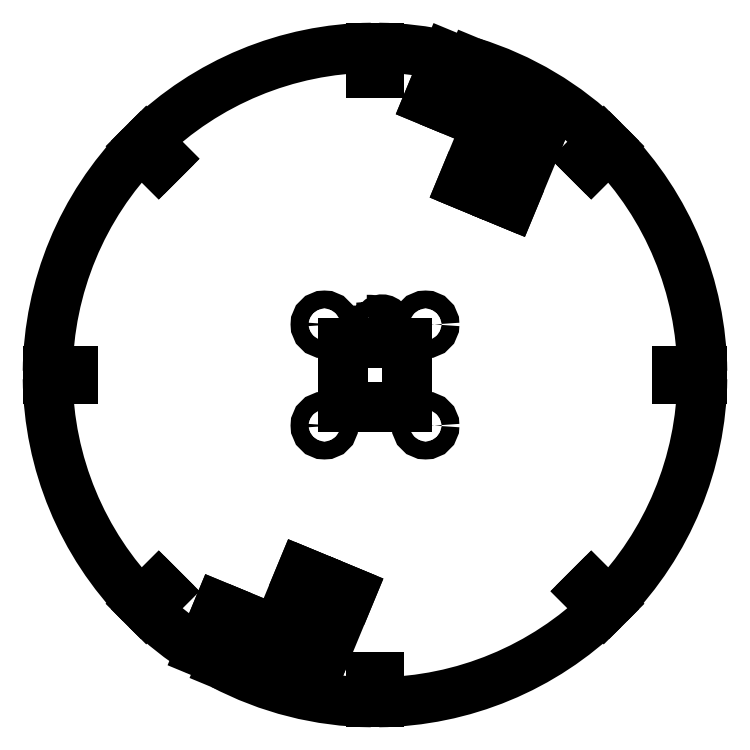
<metadata>
{"format":"dxf","ext":"dxf","renderer":"ezdxf+matplotlib","layout":"modelspace","background":"white","min_lineweight":24,"dpi":150}
</metadata>
<code>
0
SECTION
2
ENTITIES
0
LWPOLYLINE
8
0
90
       62
70
   128
43
0
10
143.9
20
164.7
10
145
20
164.7
10
145
20
164.7
10
145.2
20
164.7
10
145.4
20
164.7
10
145.5
20
164.7
10
145.6
20
164.7
10
145.8
20
164.6
10
145.9
20
164.6
10
146
20
164.6
10
146.1
20
164.5
10
146.3
20
164.4
10
146.4
20
164.3
10
146.6
20
164.2
10
146.7
20
164
10
146.8
20
163.8
10
146.8
20
163.7
10
146.9
20
163.5
10
146.9
20
163.3
10
146.9
20
163.3
10
146.9
20
163.1
10
146.8
20
162.9
10
146.8
20
162.7
10
146.7
20
162.5
10
146.6
20
162.4
10
146.5
20
162.3
10
146.4
20
162.1
10
146.2
20
162
10
146.2
20
162
10
146.4
20
161.9
10
146.6
20
161.9
10
146.7
20
161.8
10
146.9
20
161.7
10
147
20
161.6
10
147.1
20
161.4
10
147.1
20
161.3
10
147.2
20
161.2
10
147.3
20
161
10
147.3
20
160.9
10
147.3
20
160.7
10
147.3
20
160.5
10
147.3
20
160.5
10
147.3
20
160.4
10
147.3
20
160.2
10
147.3
20
160
10
147.2
20
159.9
10
147.1
20
159.8
10
147
20
159.6
10
146.9
20
159.5
10
146.8
20
159.4
10
146.7
20
159.3
10
146.6
20
159.2
10
146.4
20
159.1
10
146.2
20
159
10
146.1
20
159
10
145.9
20
158.9
10
145.7
20
158.9
10
145.5
20
158.9
10
145.5
20
158.9
10
143.9
20
158.9
10
143.9
20
158.9
10
143.9
20
164.7
0
LWPOLYLINE
8
0
90
       40
70
   128
43
0
10
144.4
20
164.1
10
144.4
20
162.2
10
144.4
20
162.2
10
144.8
20
162.2
10
144.8
20
162.2
10
144.9
20
162.2
10
145.1
20
162.2
10
145.2
20
162.3
10
145.3
20
162.3
10
145.4
20
162.3
10
145.5
20
162.3
10
145.6
20
162.3
10
145.7
20
162.4
10
145.9
20
162.4
10
146
20
162.5
10
146.1
20
162.6
10
146.2
20
162.7
10
146.3
20
162.8
10
146.3
20
163
10
146.4
20
163.1
10
146.4
20
163.3
10
146.4
20
163.3
10
146.4
20
163.3
10
146.3
20
163.4
10
146.3
20
163.5
10
146.3
20
163.6
10
146.2
20
163.7
10
146.2
20
163.8
10
146.1
20
163.8
10
146.1
20
163.9
10
146
20
163.9
10
145.9
20
164
10
145.8
20
164
10
145.7
20
164.1
10
145.6
20
164.1
10
145.4
20
164.1
10
145.3
20
164.1
10
145.1
20
164.1
10
145.1
20
164.1
10
144.4
20
164.1
0
LWPOLYLINE
8
0
90
       45
70
   128
43
0
10
144.4
20
161.6
10
144.4
20
159.5
10
144.4
20
159.5
10
145.2
20
159.5
10
145.2
20
159.5
10
145.3
20
159.5
10
145.5
20
159.5
10
145.6
20
159.5
10
145.7
20
159.5
10
145.9
20
159.5
10
146
20
159.5
10
146
20
159.6
10
146.1
20
159.6
10
146.3
20
159.7
10
146.4
20
159.8
10
146.5
20
159.9
10
146.6
20
160
10
146.7
20
160.1
10
146.8
20
160.2
10
146.8
20
160.4
10
146.8
20
160.5
10
146.8
20
160.5
10
146.8
20
160.6
10
146.8
20
160.7
10
146.8
20
160.8
10
146.7
20
160.9
10
146.7
20
161
10
146.7
20
161
10
146.6
20
161.1
10
146.6
20
161.2
10
146.4
20
161.3
10
146.3
20
161.4
10
146.1
20
161.5
10
145.9
20
161.6
10
145.9
20
161.6
10
145.8
20
161.6
10
145.7
20
161.6
10
145.6
20
161.6
10
145.4
20
161.6
10
145.3
20
161.6
10
145.1
20
161.6
10
145
20
161.6
10
144.8
20
161.6
10
144.8
20
161.6
10
144.4
20
161.6
0
LWPOLYLINE
8
0
90
      184
70
   128
43
0
10
148.8
20
163.4
10
148.2
20
163.4
10
148.2
20
163.4
10
148.3
20
163.5
10
148.3
20
163.7
10
148.4
20
163.9
10
148.5
20
164
10
148.6
20
164.1
10
148.6
20
164.3
10
148.7
20
164.4
10
148.9
20
164.5
10
149
20
164.6
10
149.1
20
164.6
10
149.2
20
164.7
10
149.4
20
164.8
10
149.5
20
164.8
10
149.7
20
164.8
10
149.8
20
164.8
10
150
20
164.9
10
150
20
164.9
10
150.2
20
164.8
10
150.4
20
164.8
10
150.6
20
164.7
10
150.8
20
164.6
10
151
20
164.5
10
151.2
20
164.4
10
151.3
20
164.2
10
151.4
20
164.1
10
151.5
20
163.9
10
151.6
20
163.7
10
151.6
20
163.5
10
151.7
20
163.3
10
151.7
20
163.3
10
151.7
20
163.2
10
151.6
20
163
10
151.6
20
162.8
10
151.5
20
162.7
10
151.4
20
162.5
10
151.3
20
162.4
10
151.1
20
162.3
10
151
20
162.1
10
151
20
162.1
10
151.2
20
162
10
151.3
20
161.9
10
151.5
20
161.8
10
151.6
20
161.6
10
151.6
20
161.6
10
151.7
20
161.5
10
151.8
20
161.4
10
151.8
20
161.3
10
151.9
20
161.2
10
151.9
20
161
10
151.9
20
160.9
10
152
20
160.8
10
152
20
160.6
10
152
20
160.6
10
151.9
20
160.4
10
151.9
20
160.1
10
151.8
20
159.9
10
151.7
20
159.7
10
151.5
20
159.5
10
151.4
20
159.3
10
151.2
20
159.1
10
151
20
159
10
150.7
20
158.9
10
150.5
20
158.8
10
150.2
20
158.7
10
149.9
20
158.7
10
149.9
20
158.7
10
149.8
20
158.7
10
149.6
20
158.8
10
149.4
20
158.8
10
149.2
20
158.8
10
149.1
20
158.9
10
148.9
20
159
10
148.8
20
159.1
10
148.7
20
159.2
10
148.5
20
159.3
10
148.4
20
159.4
10
148.3
20
159.6
10
148.2
20
159.7
10
148.2
20
159.9
10
148.1
20
160.1
10
148
20
160.2
10
148
20
160.5
10
148
20
160.5
10
148.5
20
160.5
10
148.5
20
160.5
10
148.6
20
160.3
10
148.6
20
160.2
10
148.7
20
160.1
10
148.7
20
160
10
148.8
20
159.9
10
148.8
20
159.8
10
148.9
20
159.7
10
149
20
159.6
10
149
20
159.6
10
149.1
20
159.6
10
149.2
20
159.5
10
149.3
20
159.5
10
149.4
20
159.4
10
149.5
20
159.4
10
149.7
20
159.4
10
149.8
20
159.3
10
150
20
159.3
10
150
20
159.3
10
150.1
20
159.3
10
150.3
20
159.4
10
150.4
20
159.4
10
150.6
20
159.4
10
150.7
20
159.5
10
150.8
20
159.5
10
150.9
20
159.6
10
151
20
159.7
10
151.1
20
159.8
10
151.2
20
159.9
10
151.3
20
160
10
151.3
20
160.1
10
151.4
20
160.2
10
151.4
20
160.3
10
151.4
20
160.4
10
151.4
20
160.6
10
151.4
20
160.6
10
151.4
20
160.7
10
151.4
20
160.9
10
151.3
20
161
10
151.2
20
161.2
10
151.1
20
161.3
10
151
20
161.4
10
150.9
20
161.5
10
150.7
20
161.6
10
150.6
20
161.6
10
150.5
20
161.7
10
150.4
20
161.7
10
150.3
20
161.7
10
150.1
20
161.8
10
150
20
161.8
10
149.8
20
161.8
10
149.6
20
161.8
10
149.6
20
161.8
10
149.6
20
162.4
10
149.6
20
162.4
10
149.9
20
162.4
10
150.1
20
162.4
10
150.3
20
162.5
10
150.4
20
162.5
10
150.6
20
162.6
10
150.8
20
162.7
10
150.9
20
162.8
10
151
20
162.9
10
151
20
163
10
151.1
20
163.1
10
151.1
20
163.2
10
151.1
20
163.3
10
151.1
20
163.3
10
151.1
20
163.4
10
151.1
20
163.5
10
151.1
20
163.6
10
151.1
20
163.7
10
151
20
163.8
10
151
20
163.8
10
150.9
20
163.9
10
150.8
20
164
10
150.7
20
164
10
150.6
20
164.1
10
150.5
20
164.2
10
150.4
20
164.2
10
150.3
20
164.2
10
150.2
20
164.2
10
150.1
20
164.3
10
150
20
164.3
10
150
20
164.3
10
149.8
20
164.2
10
149.6
20
164.2
10
149.4
20
164.1
10
149.3
20
164.1
10
149.2
20
164
10
149.1
20
163.9
10
149
20
163.9
10
149
20
163.8
10
148.9
20
163.7
10
148.9
20
163.6
10
148.8
20
163.5
10
148.8
20
163.4
0
LINE
8
0
10
134.7
20
130.4
30
0
11
159.7
21
130.4
31
0
0
LINE
8
0
10
159.7
20
130.4
30
0
11
159.7
21
155.4
31
0
0
LINE
8
0
10
159.7
20
155.4
30
0
11
134.7
21
155.4
31
0
0
LINE
8
0
10
134.7
20
155.4
30
0
11
134.7
21
130.4
31
0
0
CIRCLE
8
0
10
127.2
20
162.9
30
0
40
3.5
0
CIRCLE
8
0
10
127.2
20
122.9
30
0
40
3.5
0
CIRCLE
8
0
10
167.2
20
122.9
30
0
40
3.5
0
CIRCLE
8
0
10
167.2
20
162.9
30
0
40
3.5
0
LINE
8
0
10
104.4
20
31.79
30
0
11
107.2
21
30.65
31
0
0
LINE
8
0
10
107.2
20
30.65
30
0
11
120.9
21
63.91
31
0
0
LINE
8
0
10
120.9
20
63.91
30
0
11
118.2
21
65.05
31
0
0
LINE
8
0
10
118.2
20
65.05
30
0
11
104.4
21
31.79
31
0
0
LINE
8
0
10
184.5
20
217.3
30
0
11
198.2
21
250.5
31
0
0
LINE
8
0
10
198.2
20
250.5
30
0
11
195.5
21
251.7
31
0
0
LINE
8
0
10
195.5
20
251.7
30
0
11
181.7
21
218.4
31
0
0
LINE
8
0
10
181.7
20
218.4
30
0
11
184.5
21
217.3
31
0
0
LINE
8
0
10
201.1
20
210.4
30
0
11
214.9
21
243.6
31
0
0
LINE
8
0
10
214.9
20
243.6
30
0
11
212.1
21
244.8
31
0
0
LINE
8
0
10
212.1
20
244.8
30
0
11
198.3
21
211.5
31
0
0
LINE
8
0
10
198.3
20
211.5
30
0
11
201.1
21
210.4
31
0
0
LINE
8
0
10
121
20
24.91
30
0
11
123.8
21
23.76
31
0
0
LINE
8
0
10
123.8
20
23.76
30
0
11
137.6
21
57.02
31
0
0
LINE
8
0
10
137.6
20
57.02
30
0
11
134.8
21
58.17
31
0
0
LINE
8
0
10
134.8
20
58.17
30
0
11
121
21
24.91
31
0
0
LINE
8
0
10
85.4
20
51.23
30
0
11
94.6
21
47.42
31
0
0
LINE
8
0
10
78.04
20
33.45
30
0
11
85.4
21
51.23
31
0
0
ARC
8
0
10
147.2
20
142.9
30
0
40
129.4
50
225.7
51
237.7
0
LINE
8
0
10
56.7
20
50.31
30
0
11
63.77
21
57.38
31
0
0
LINE
8
0
10
63.77
20
57.38
30
0
11
61.65
21
59.5
31
0
0
LINE
8
0
10
61.65
20
59.5
30
0
11
54.58
21
52.43
31
0
0
ARC
8
0
10
147.2
20
142.9
30
0
40
129.4
50
180.7
51
224.3
0
LINE
8
0
10
17.73
20
141.4
30
0
11
27.73
21
141.4
31
0
0
LINE
8
0
10
27.73
20
141.4
30
0
11
27.73
21
144.4
31
0
0
LINE
8
0
10
27.73
20
144.4
30
0
11
17.73
21
144.4
31
0
0
ARC
8
0
10
147.2
20
142.9
30
0
40
129.4
50
135.7
51
179.3
0
LINE
8
0
10
54.58
20
233.3
30
0
11
61.65
21
226.3
31
0
0
LINE
8
0
10
61.65
20
226.3
30
0
11
63.77
21
228.4
31
0
0
LINE
8
0
10
63.77
20
228.4
30
0
11
56.7
21
235.5
31
0
0
ARC
8
0
10
147.2
20
142.9
30
0
40
129.4
50
90.66
51
134.3
0
LINE
8
0
10
145.7
20
272.3
30
0
11
145.7
21
262.3
31
0
0
LINE
8
0
10
145.7
20
262.3
30
0
11
148.7
21
262.3
31
0
0
LINE
8
0
10
148.7
20
262.3
30
0
11
148.7
21
272.3
31
0
0
LINE
8
0
10
168.3
20
251.4
30
0
11
175.6
21
269.1
31
0
0
LINE
8
0
10
177.5
20
247.5
30
0
11
168.3
21
251.4
31
0
0
LINE
8
0
10
185.4
20
266.5
30
0
11
177.5
21
247.5
31
0
0
LINE
8
0
10
237.6
20
235.5
30
0
11
230.5
21
228.4
31
0
0
LINE
8
0
10
230.5
20
228.4
30
0
11
232.7
21
226.3
31
0
0
LINE
8
0
10
232.7
20
226.3
30
0
11
239.7
21
233.3
31
0
0
LINE
8
0
10
276.6
20
144.4
30
0
11
266.6
21
144.4
31
0
0
LINE
8
0
10
266.6
20
144.4
30
0
11
266.6
21
141.4
31
0
0
LINE
8
0
10
266.6
20
141.4
30
0
11
276.6
21
141.4
31
0
0
ARC
8
0
10
147.2
20
142.9
30
0
40
129.4
50
315.7
51
359.3
0
LINE
8
0
10
239.7
20
52.43
30
0
11
232.7
21
59.5
31
0
0
LINE
8
0
10
232.7
20
59.5
30
0
11
230.5
21
57.38
31
0
0
LINE
8
0
10
230.5
20
57.38
30
0
11
237.6
21
50.31
31
0
0
ARC
8
0
10
147.2
20
142.9
30
0
40
129.4
50
270.7
51
314.3
0
LINE
8
0
10
148.7
20
13.46
30
0
11
148.7
21
23.46
31
0
0
LINE
8
0
10
148.7
20
23.46
30
0
11
145.7
21
23.46
31
0
0
LINE
8
0
10
145.7
20
23.46
30
0
11
145.7
21
13.46
31
0
0
LINE
8
0
10
94.6
20
47.42
30
0
11
86.73
21
28.42
31
0
0
ARC
8
0
10
147.2
20
142.9
30
0
40
129.4
50
45.66
51
72.82
0
ARC
8
0
10
147.2
20
142.9
30
0
40
129.4
50
0.664
51
44.34
0
ARC
8
0
10
147.2
20
142.9
30
0
40
129.4
50
77.28
51
89.34
0
ARC
8
0
10
147.2
20
142.9
30
0
40
129.4
50
242.2
51
269.3
0
ENDSEC
0
EOF

</code>
